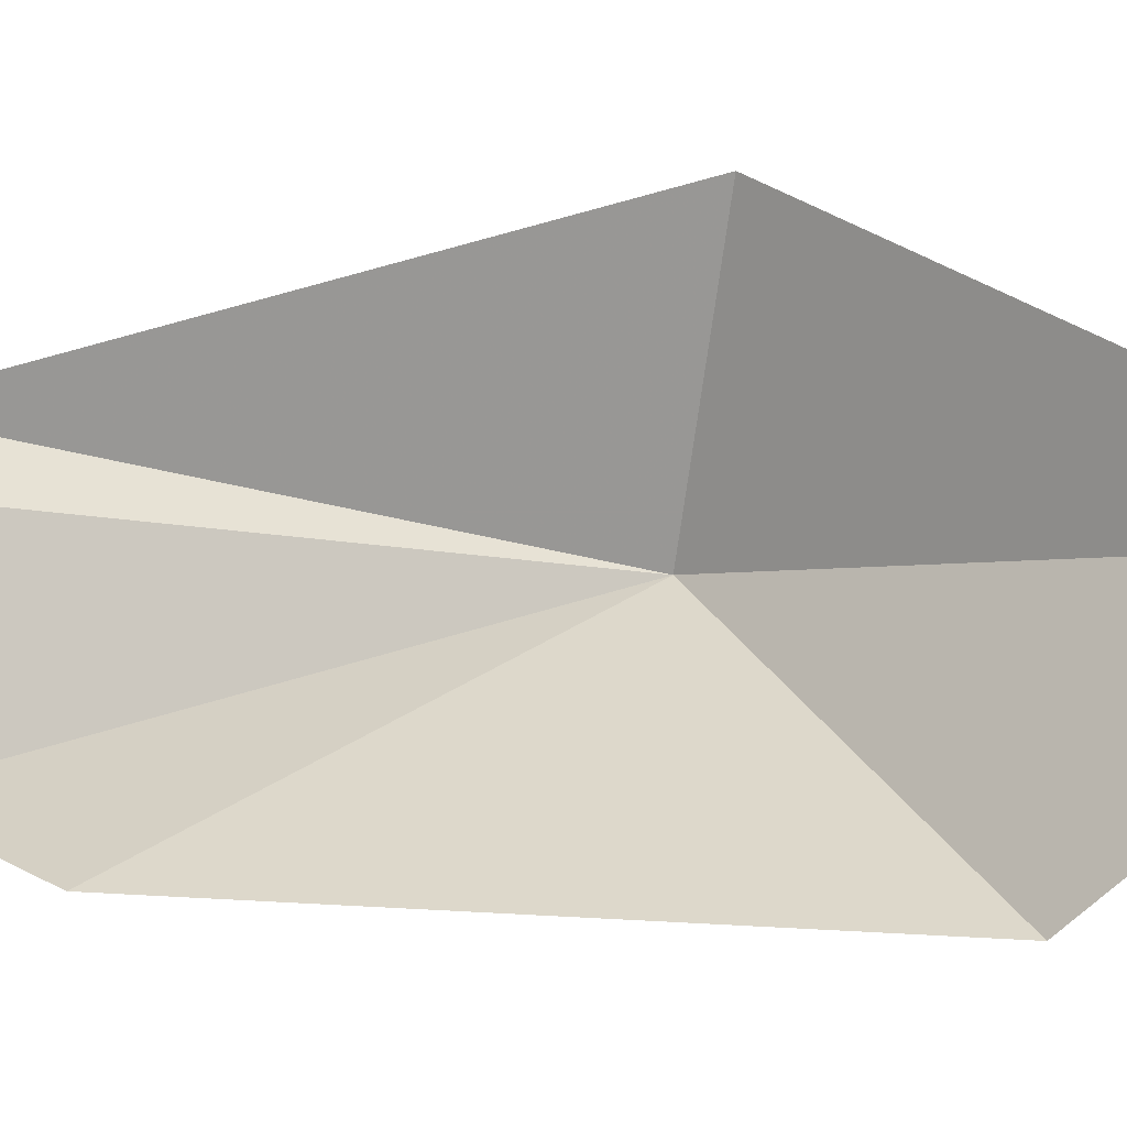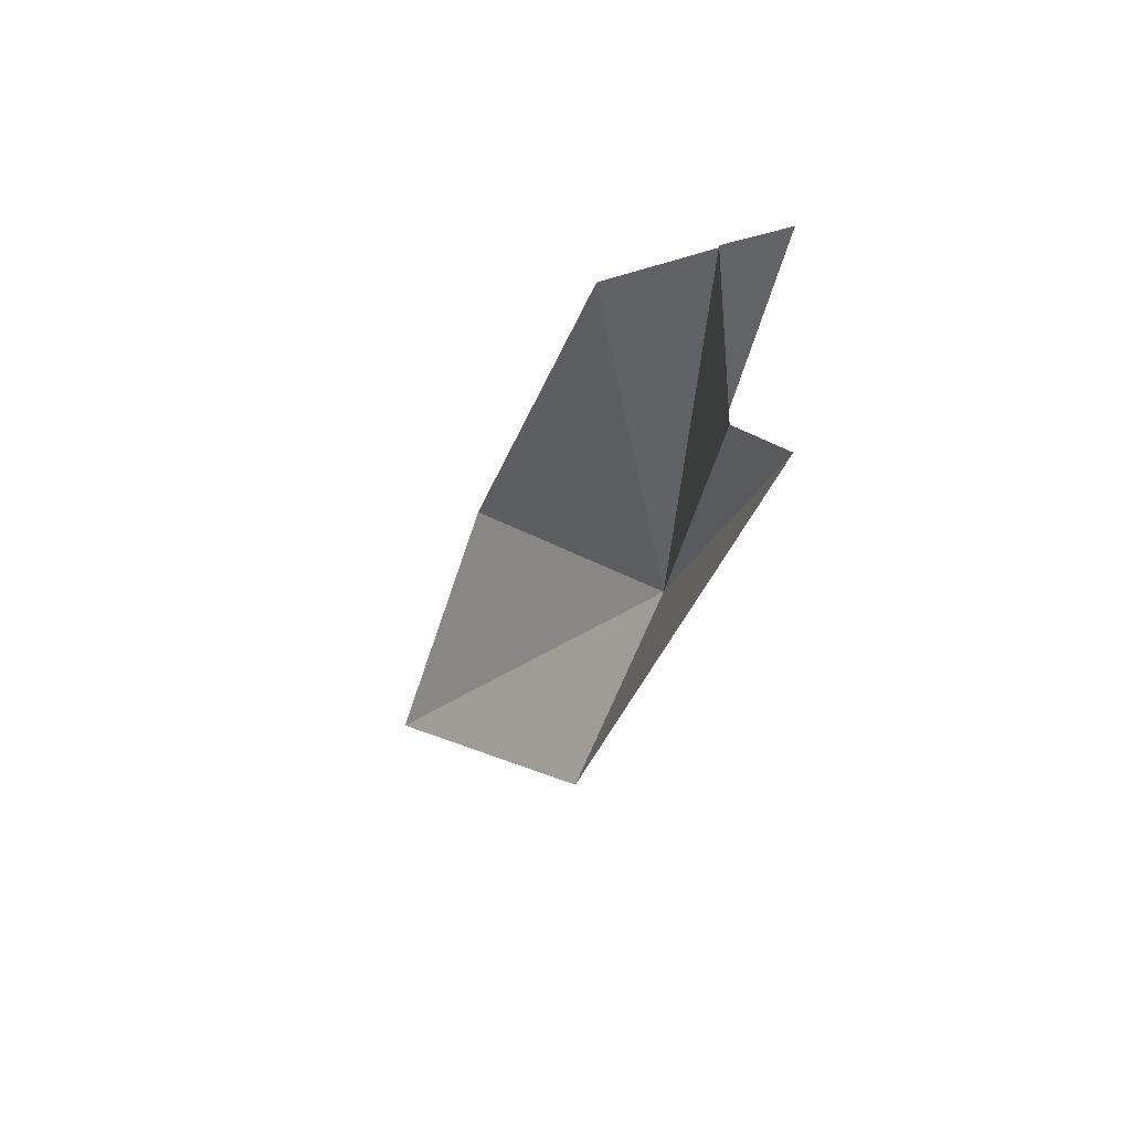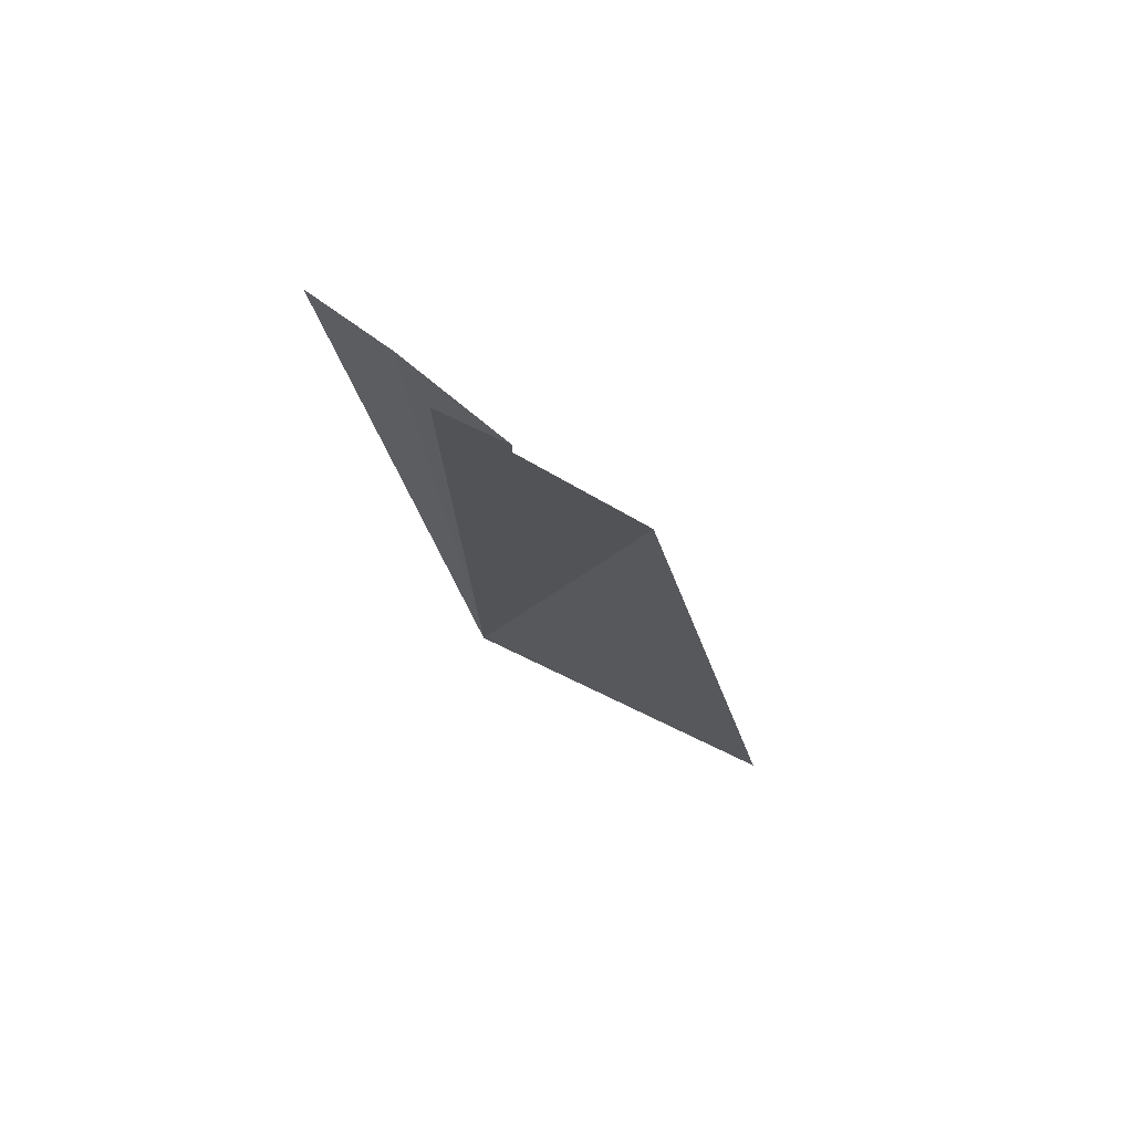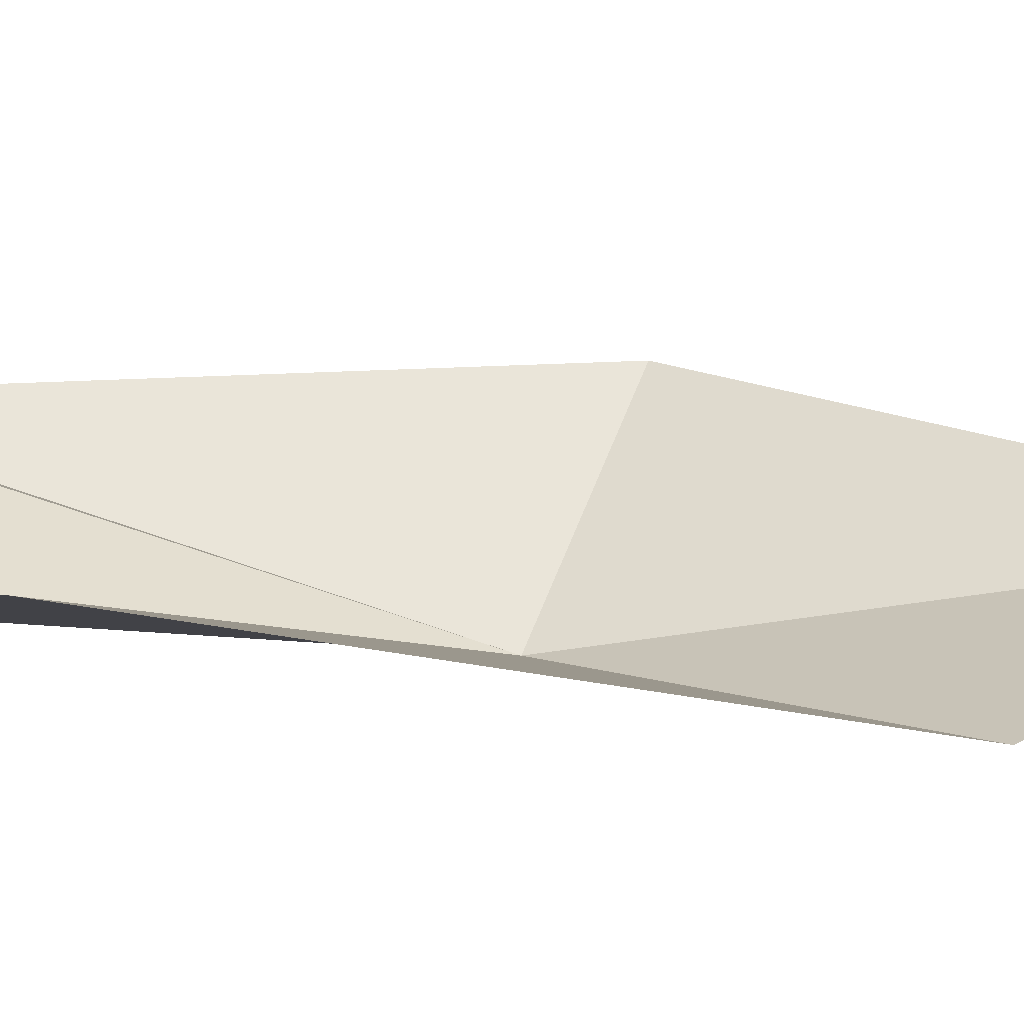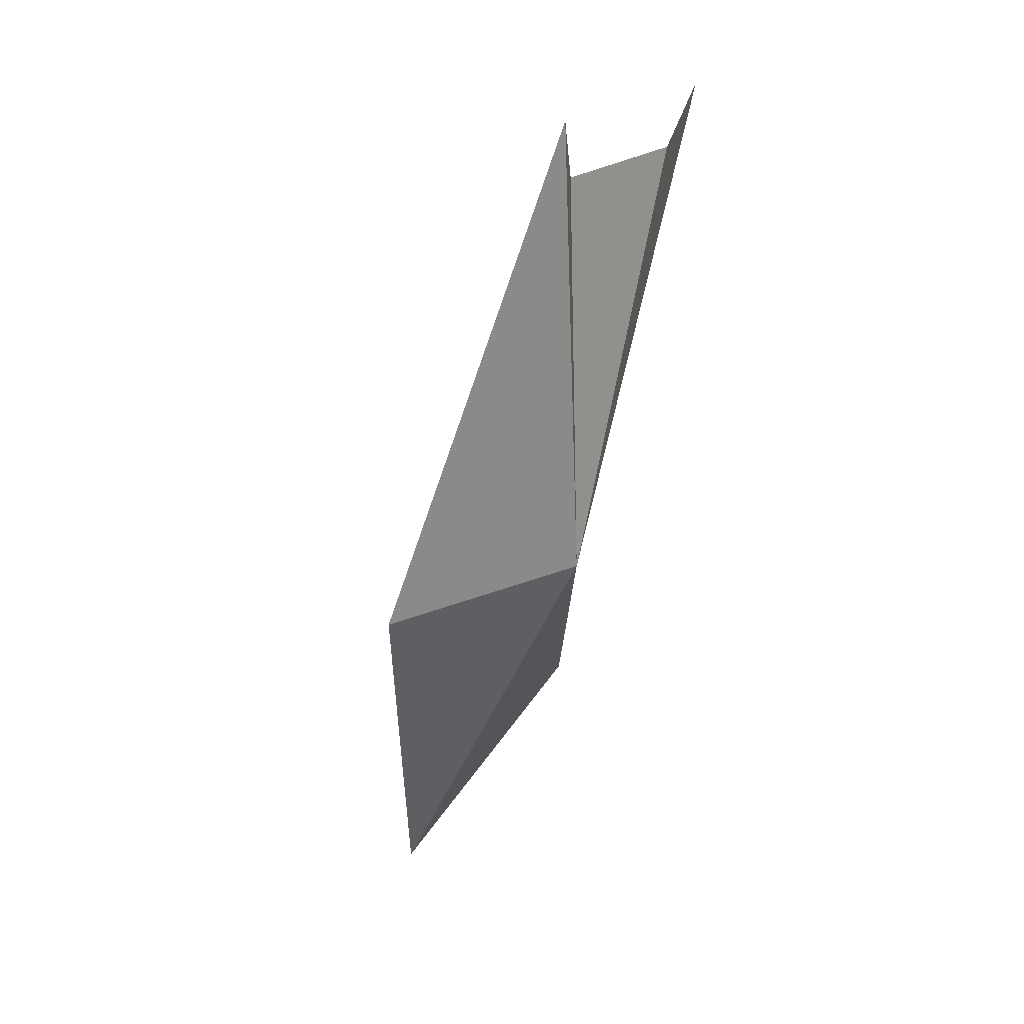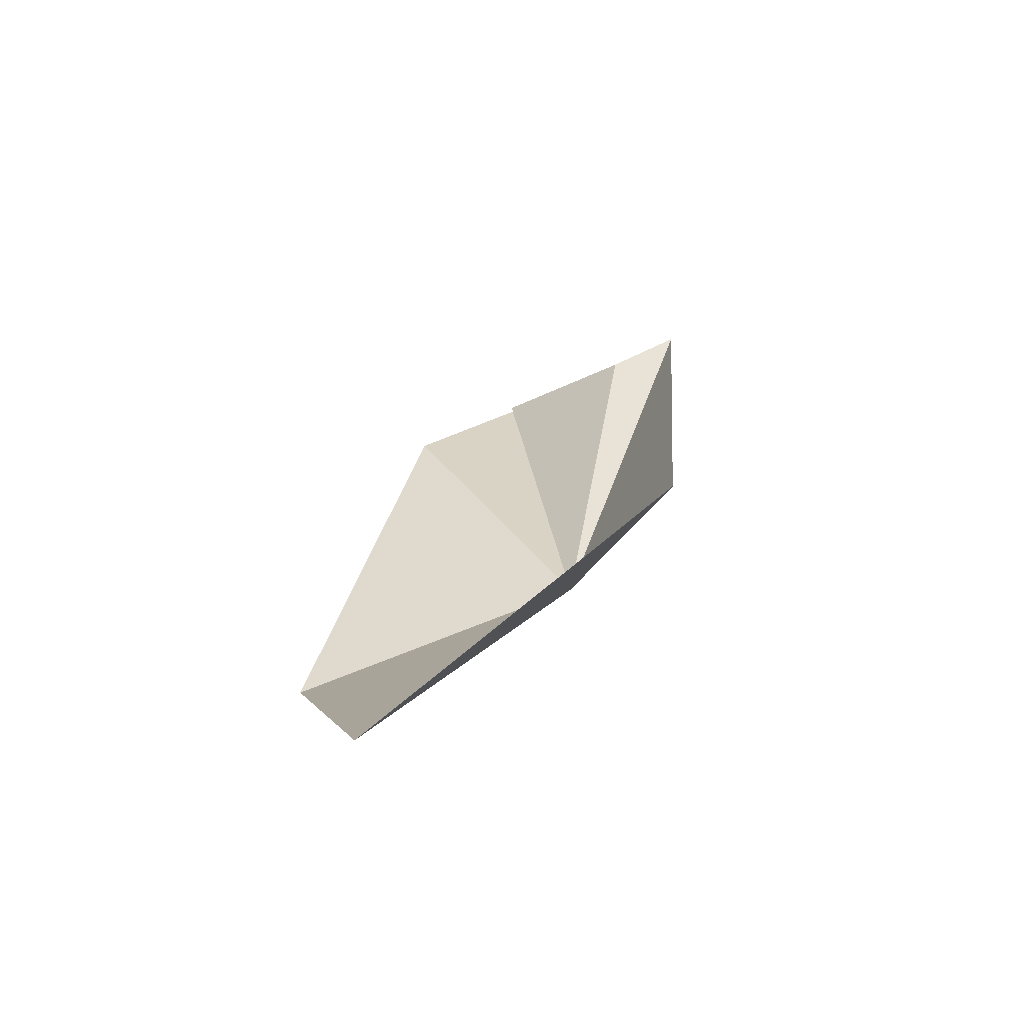
<metadata>
{"format":"obj","ext":"obj","renderer":"f3d","projection":"perspective","resolution":1024,"background":"white","views":[{"elev":-10.5,"azim":-82.4,"up":"+Z"},{"elev":62.0,"azim":-2.6,"up":"+Y"},{"elev":55.1,"azim":139.5,"up":"+Y"},{"elev":-54.2,"azim":-111.3,"up":"+Z"},{"elev":11.4,"azim":39.8,"up":"+Y"},{"elev":-48.8,"azim":-55.7,"up":"+Y"}]}
</metadata>
<code>
v 13.74 9.616 69.66
v 12.51 9.076 72.01
v 14.68 15.4 71.15
v 11.37 7.217 67.04
v 10.13 4.457 69.08
v 14.16 14.72 70.38
v 12.95 13.4 67.58
v 14.19 15.09 68.37
v 14.88 15.88 68.75
f 1 3 2
f 1 5 4
f 1 6 3
f 1 2 5
f 1 4 7
f 1 8 6
f 1 9 8
f 1 7 9

</code>
